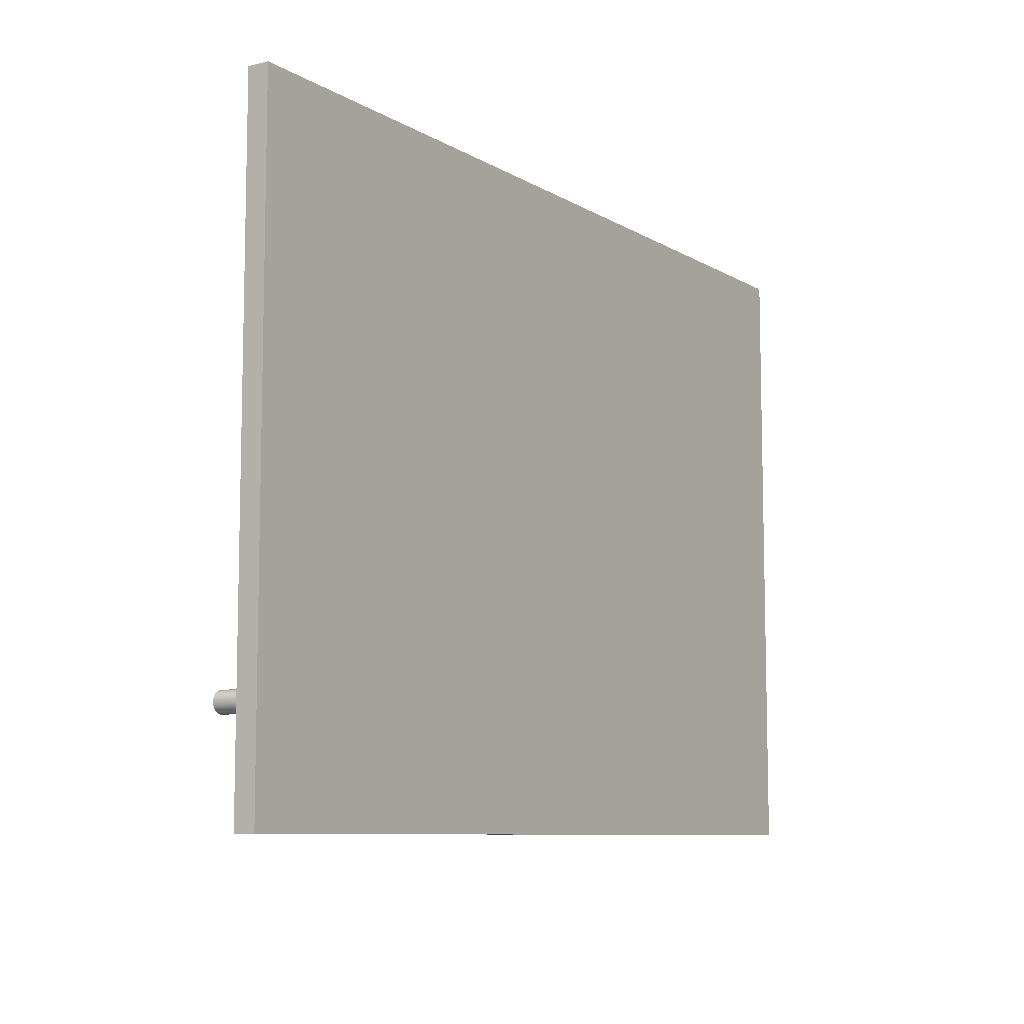
<metadata>
{"format":"obj","ext":"obj","renderer":"f3d","projection":"perspective","resolution":1024,"background":"white","views":[{"elev":-8.6,"azim":-56.7,"up":"+Z"}]}
</metadata>
<code>
v -4.25 0 3
v 4.25 0 3
v 4.25 0.2 3
v -4.25 0.2 3
v -4.25 0 -3
v -4.25 0 3
v -4.25 0.2 3
v -4.25 0.2 -3
v 4.25 0 -3
v -4.25 0 -3
v -4.25 0.2 -3
v 4.25 0.2 -3
v 4.25 0 3
v 4.25 0 -3
v 4.25 0.2 -3
v 4.25 0.2 3
v 4.25 0.2 3
v 4.25 0.2 -3
v -4.25 0.2 -3
v -4.25 0.2 3
v 4.25 0 -3
v 4.25 0 3
v -4.25 0 3
v -4.25 0 -3
v -3.48 0.5 -1.9
v -3.481 0.5 -1.895
v -3.482 0.5 -1.891
v -3.485 0.5 -1.887
v -3.489 0.5 -1.884
v -3.493 0.5 -1.881
v -3.498 0.5 -1.88
v -3.502 0.5 -1.88
v -3.507 0.5 -1.881
v -3.511 0.5 -1.884
v -3.515 0.5 -1.887
v -3.518 0.5 -1.891
v -3.519 0.5 -1.895
v -3.52 0.5 -1.9
v -3.519 0.5 -1.905
v -3.518 0.5 -1.909
v -3.515 0.5 -1.913
v -3.511 0.5 -1.916
v -3.507 0.5 -1.919
v -3.502 0.5 -1.92
v -3.498 0.5 -1.92
v -3.493 0.5 -1.919
v -3.489 0.5 -1.916
v -3.485 0.5 -1.913
v -3.482 0.5 -1.909
v -3.481 0.5 -1.905
v -3.48 0.2 -1.9
v -3.481 0.2 -1.905
v -3.482 0.2 -1.909
v -3.485 0.2 -1.913
v -3.489 0.2 -1.916
v -3.493 0.2 -1.919
v -3.498 0.2 -1.92
v -3.502 0.2 -1.92
v -3.507 0.2 -1.919
v -3.511 0.2 -1.916
v -3.515 0.2 -1.913
v -3.518 0.2 -1.909
v -3.519 0.2 -1.905
v -3.52 0.2 -1.9
v -3.519 0.2 -1.895
v -3.518 0.2 -1.891
v -3.515 0.2 -1.887
v -3.511 0.2 -1.884
v -3.507 0.2 -1.881
v -3.502 0.2 -1.88
v -3.498 0.2 -1.88
v -3.493 0.2 -1.881
v -3.489 0.2 -1.884
v -3.485 0.2 -1.887
v -3.482 0.2 -1.891
v -3.481 0.2 -1.895
v -3.48 0.2 -1.9
v -3.48 0.5 -1.9
v -3.48 0.5 -1.9
v -3.481 0.5 -1.905
v -3.482 0.5 -1.909
v -3.485 0.5 -1.913
v -3.489 0.5 -1.916
v -3.493 0.5 -1.919
v -3.498 0.5 -1.92
v -3.502 0.5 -1.92
v -3.507 0.5 -1.919
v -3.511 0.5 -1.916
v -3.515 0.5 -1.913
v -3.518 0.5 -1.909
v -3.519 0.5 -1.905
v -3.52 0.5 -1.9
v -3.519 0.5 -1.895
v -3.518 0.5 -1.891
v -3.515 0.5 -1.887
v -3.511 0.5 -1.884
v -3.507 0.5 -1.881
v -3.502 0.5 -1.88
v -3.498 0.5 -1.88
v -3.493 0.5 -1.881
v -3.489 0.5 -1.884
v -3.485 0.5 -1.887
v -3.482 0.5 -1.891
v -3.481 0.5 -1.895
v -3.48 0.2 -1.9
v -3.481 0.2 -1.895
v -3.482 0.2 -1.891
v -3.485 0.2 -1.887
v -3.489 0.2 -1.884
v -3.493 0.2 -1.881
v -3.498 0.2 -1.88
v -3.502 0.2 -1.88
v -3.507 0.2 -1.881
v -3.511 0.2 -1.884
v -3.515 0.2 -1.887
v -3.518 0.2 -1.891
v -3.519 0.2 -1.895
v -3.52 0.2 -1.9
v -3.519 0.2 -1.905
v -3.518 0.2 -1.909
v -3.515 0.2 -1.913
v -3.511 0.2 -1.916
v -3.507 0.2 -1.919
v -3.502 0.2 -1.92
v -3.498 0.2 -1.92
v -3.493 0.2 -1.919
v -3.489 0.2 -1.916
v -3.485 0.2 -1.913
v -3.482 0.2 -1.909
v -3.481 0.2 -1.905
v -3.48 0.5 -2
v -3.481 0.5 -1.995
v -3.482 0.5 -1.991
v -3.485 0.5 -1.987
v -3.489 0.5 -1.984
v -3.493 0.5 -1.981
v -3.498 0.5 -1.98
v -3.502 0.5 -1.98
v -3.507 0.5 -1.981
v -3.511 0.5 -1.984
v -3.515 0.5 -1.987
v -3.518 0.5 -1.991
v -3.519 0.5 -1.995
v -3.52 0.5 -2
v -3.519 0.5 -2.005
v -3.518 0.5 -2.009
v -3.515 0.5 -2.013
v -3.511 0.5 -2.016
v -3.507 0.5 -2.019
v -3.502 0.5 -2.02
v -3.498 0.5 -2.02
v -3.493 0.5 -2.019
v -3.489 0.5 -2.016
v -3.485 0.5 -2.013
v -3.482 0.5 -2.009
v -3.481 0.5 -2.005
v -3.48 0.2 -2
v -3.481 0.2 -2.005
v -3.482 0.2 -2.009
v -3.485 0.2 -2.013
v -3.489 0.2 -2.016
v -3.493 0.2 -2.019
v -3.498 0.2 -2.02
v -3.502 0.2 -2.02
v -3.507 0.2 -2.019
v -3.511 0.2 -2.016
v -3.515 0.2 -2.013
v -3.518 0.2 -2.009
v -3.519 0.2 -2.005
v -3.52 0.2 -2
v -3.519 0.2 -1.995
v -3.518 0.2 -1.991
v -3.515 0.2 -1.987
v -3.511 0.2 -1.984
v -3.507 0.2 -1.981
v -3.502 0.2 -1.98
v -3.498 0.2 -1.98
v -3.493 0.2 -1.981
v -3.489 0.2 -1.984
v -3.485 0.2 -1.987
v -3.482 0.2 -1.991
v -3.481 0.2 -1.995
v -3.48 0.2 -2
v -3.48 0.5 -2
v -3.48 0.5 -2
v -3.481 0.5 -2.005
v -3.482 0.5 -2.009
v -3.485 0.5 -2.013
v -3.489 0.5 -2.016
v -3.493 0.5 -2.019
v -3.498 0.5 -2.02
v -3.502 0.5 -2.02
v -3.507 0.5 -2.019
v -3.511 0.5 -2.016
v -3.515 0.5 -2.013
v -3.518 0.5 -2.009
v -3.519 0.5 -2.005
v -3.52 0.5 -2
v -3.519 0.5 -1.995
v -3.518 0.5 -1.991
v -3.515 0.5 -1.987
v -3.511 0.5 -1.984
v -3.507 0.5 -1.981
v -3.502 0.5 -1.98
v -3.498 0.5 -1.98
v -3.493 0.5 -1.981
v -3.489 0.5 -1.984
v -3.485 0.5 -1.987
v -3.482 0.5 -1.991
v -3.481 0.5 -1.995
v -3.48 0.2 -2
v -3.481 0.2 -1.995
v -3.482 0.2 -1.991
v -3.485 0.2 -1.987
v -3.489 0.2 -1.984
v -3.493 0.2 -1.981
v -3.498 0.2 -1.98
v -3.502 0.2 -1.98
v -3.507 0.2 -1.981
v -3.511 0.2 -1.984
v -3.515 0.2 -1.987
v -3.518 0.2 -1.991
v -3.519 0.2 -1.995
v -3.52 0.2 -2
v -3.519 0.2 -2.005
v -3.518 0.2 -2.009
v -3.515 0.2 -2.013
v -3.511 0.2 -2.016
v -3.507 0.2 -2.019
v -3.502 0.2 -2.02
v -3.498 0.2 -2.02
v -3.493 0.2 -2.019
v -3.489 0.2 -2.016
v -3.485 0.2 -2.013
v -3.482 0.2 -2.009
v -3.481 0.2 -2.005
v -3.4 1 -1.95
v -3.401 1 -1.935
v -3.404 1 -1.921
v -3.41 1 -1.907
v -3.417 1 -1.894
v -3.427 1 -1.882
v -3.438 1 -1.872
v -3.45 1 -1.863
v -3.463 1 -1.857
v -3.478 1 -1.853
v -3.493 1 -1.85
v -3.507 1 -1.85
v -3.522 1 -1.853
v -3.537 1 -1.857
v -3.55 1 -1.863
v -3.562 1 -1.872
v -3.573 1 -1.882
v -3.583 1 -1.894
v -3.59 1 -1.907
v -3.596 1 -1.921
v -3.599 1 -1.935
v -3.6 1 -1.95
v -3.599 1 -1.965
v -3.596 1 -1.979
v -3.59 1 -1.993
v -3.583 1 -2.006
v -3.573 1 -2.018
v -3.562 1 -2.028
v -3.55 1 -2.037
v -3.537 1 -2.043
v -3.522 1 -2.047
v -3.507 1 -2.05
v -3.493 1 -2.05
v -3.478 1 -2.047
v -3.463 1 -2.043
v -3.45 1 -2.037
v -3.438 1 -2.028
v -3.427 1 -2.018
v -3.417 1 -2.006
v -3.41 1 -1.993
v -3.404 1 -1.979
v -3.401 1 -1.965
v -3.4 0.5 -1.95
v -3.401 0.5 -1.965
v -3.404 0.5 -1.979
v -3.41 0.5 -1.993
v -3.417 0.5 -2.006
v -3.427 0.5 -2.018
v -3.438 0.5 -2.028
v -3.45 0.5 -2.037
v -3.463 0.5 -2.043
v -3.478 0.5 -2.047
v -3.493 0.5 -2.05
v -3.507 0.5 -2.05
v -3.522 0.5 -2.047
v -3.537 0.5 -2.043
v -3.55 0.5 -2.037
v -3.562 0.5 -2.028
v -3.573 0.5 -2.018
v -3.583 0.5 -2.006
v -3.59 0.5 -1.993
v -3.596 0.5 -1.979
v -3.599 0.5 -1.965
v -3.6 0.5 -1.95
v -3.599 0.5 -1.935
v -3.596 0.5 -1.921
v -3.59 0.5 -1.907
v -3.583 0.5 -1.894
v -3.573 0.5 -1.882
v -3.562 0.5 -1.872
v -3.55 0.5 -1.863
v -3.537 0.5 -1.857
v -3.522 0.5 -1.853
v -3.507 0.5 -1.85
v -3.493 0.5 -1.85
v -3.478 0.5 -1.853
v -3.463 0.5 -1.857
v -3.45 0.5 -1.863
v -3.438 0.5 -1.872
v -3.427 0.5 -1.882
v -3.417 0.5 -1.894
v -3.41 0.5 -1.907
v -3.404 0.5 -1.921
v -3.401 0.5 -1.935
v -3.4 0.5 -1.95
v -3.4 1 -1.95
v -3.4 1 -1.95
v -3.401 1 -1.965
v -3.404 1 -1.979
v -3.41 1 -1.993
v -3.417 1 -2.006
v -3.427 1 -2.018
v -3.438 1 -2.028
v -3.45 1 -2.037
v -3.463 1 -2.043
v -3.478 1 -2.047
v -3.493 1 -2.05
v -3.507 1 -2.05
v -3.522 1 -2.047
v -3.537 1 -2.043
v -3.55 1 -2.037
v -3.562 1 -2.028
v -3.573 1 -2.018
v -3.583 1 -2.006
v -3.59 1 -1.993
v -3.596 1 -1.979
v -3.599 1 -1.965
v -3.6 1 -1.95
v -3.599 1 -1.935
v -3.596 1 -1.921
v -3.59 1 -1.907
v -3.583 1 -1.894
v -3.573 1 -1.882
v -3.562 1 -1.872
v -3.55 1 -1.863
v -3.537 1 -1.857
v -3.522 1 -1.853
v -3.507 1 -1.85
v -3.493 1 -1.85
v -3.478 1 -1.853
v -3.463 1 -1.857
v -3.45 1 -1.863
v -3.438 1 -1.872
v -3.427 1 -1.882
v -3.417 1 -1.894
v -3.41 1 -1.907
v -3.404 1 -1.921
v -3.401 1 -1.935
v -3.4 0.5 -1.95
v -3.401 0.5 -1.935
v -3.404 0.5 -1.921
v -3.41 0.5 -1.907
v -3.417 0.5 -1.894
v -3.427 0.5 -1.882
v -3.438 0.5 -1.872
v -3.45 0.5 -1.863
v -3.463 0.5 -1.857
v -3.478 0.5 -1.853
v -3.493 0.5 -1.85
v -3.507 0.5 -1.85
v -3.522 0.5 -1.853
v -3.537 0.5 -1.857
v -3.55 0.5 -1.863
v -3.562 0.5 -1.872
v -3.573 0.5 -1.882
v -3.583 0.5 -1.894
v -3.59 0.5 -1.907
v -3.596 0.5 -1.921
v -3.599 0.5 -1.935
v -3.6 0.5 -1.95
v -3.599 0.5 -1.965
v -3.596 0.5 -1.979
v -3.59 0.5 -1.993
v -3.583 0.5 -2.006
v -3.573 0.5 -2.018
v -3.562 0.5 -2.028
v -3.55 0.5 -2.037
v -3.537 0.5 -2.043
v -3.522 0.5 -2.047
v -3.507 0.5 -2.05
v -3.493 0.5 -2.05
v -3.478 0.5 -2.047
v -3.463 0.5 -2.043
v -3.45 0.5 -2.037
v -3.438 0.5 -2.028
v -3.427 0.5 -2.018
v -3.417 0.5 -2.006
v -3.41 0.5 -1.993
v -3.404 0.5 -1.979
v -3.401 0.5 -1.965
v 0.1 0.4 0.5
v 0.1011 0.4149 0.5
v 0.1044 0.4295 0.5
v 0.1099 0.4434 0.5
v 0.1174 0.4563 0.5
v 0.1267 0.468 0.5
v 0.1377 0.4782 0.5
v 0.15 0.4866 0.5
v 0.1635 0.4931 0.5
v 0.1777 0.4975 0.5
v 0.1925 0.4997 0.5
v 0.2075 0.4997 0.5
v 0.2223 0.4975 0.5
v 0.2365 0.4931 0.5
v 0.25 0.4866 0.5
v 0.2623 0.4782 0.5
v 0.2733 0.468 0.5
v 0.2826 0.4563 0.5
v 0.2901 0.4434 0.5
v 0.2956 0.4295 0.5
v 0.2989 0.4149 0.5
v 0.3 0.4 0.5
v 0.2989 0.3851 0.5
v 0.2956 0.3705 0.5
v 0.2901 0.3566 0.5
v 0.2826 0.3437 0.5
v 0.2733 0.332 0.5
v 0.2623 0.3218 0.5
v 0.25 0.3134 0.5
v 0.2365 0.3069 0.5
v 0.2223 0.3025 0.5
v 0.2075 0.3003 0.5
v 0.1925 0.3003 0.5
v 0.1777 0.3025 0.5
v 0.1635 0.3069 0.5
v 0.15 0.3134 0.5
v 0.1377 0.3218 0.5
v 0.1267 0.332 0.5
v 0.1174 0.3437 0.5
v 0.1099 0.3566 0.5
v 0.1044 0.3705 0.5
v 0.1011 0.3851 0.5
v 0.1 0.4 0
v 0.1011 0.3851 0
v 0.1044 0.3705 0
v 0.1099 0.3566 0
v 0.1174 0.3437 0
v 0.1267 0.332 0
v 0.1377 0.3218 0
v 0.15 0.3134 0
v 0.1635 0.3069 0
v 0.1777 0.3025 0
v 0.1925 0.3003 0
v 0.2075 0.3003 0
v 0.2223 0.3025 0
v 0.2365 0.3069 0
v 0.25 0.3134 0
v 0.2623 0.3218 0
v 0.2733 0.332 0
v 0.2826 0.3437 0
v 0.2901 0.3566 0
v 0.2956 0.3705 0
v 0.2989 0.3851 0
v 0.3 0.4 0
v 0.2989 0.4149 0
v 0.2956 0.4295 0
v 0.2901 0.4434 0
v 0.2826 0.4563 0
v 0.2733 0.468 0
v 0.2623 0.4782 0
v 0.25 0.4866 0
v 0.2365 0.4931 0
v 0.2223 0.4975 0
v 0.2075 0.4997 0
v 0.1925 0.4997 0
v 0.1777 0.4975 0
v 0.1635 0.4931 0
v 0.15 0.4866 0
v 0.1377 0.4782 0
v 0.1267 0.468 0
v 0.1174 0.4563 0
v 0.1099 0.4434 0
v 0.1044 0.4295 0
v 0.1011 0.4149 0
v 0.1 0.4 0
v 0.1 0.4 0.5
v 0.1 0.4 0.5
v 0.1011 0.3851 0.5
v 0.1044 0.3705 0.5
v 0.1099 0.3566 0.5
v 0.1174 0.3437 0.5
v 0.1267 0.332 0.5
v 0.1377 0.3218 0.5
v 0.15 0.3134 0.5
v 0.1635 0.3069 0.5
v 0.1777 0.3025 0.5
v 0.1925 0.3003 0.5
v 0.2075 0.3003 0.5
v 0.2223 0.3025 0.5
v 0.2365 0.3069 0.5
v 0.25 0.3134 0.5
v 0.2623 0.3218 0.5
v 0.2733 0.332 0.5
v 0.2826 0.3437 0.5
v 0.2901 0.3566 0.5
v 0.2956 0.3705 0.5
v 0.2989 0.3851 0.5
v 0.3 0.4 0.5
v 0.2989 0.4149 0.5
v 0.2956 0.4295 0.5
v 0.2901 0.4434 0.5
v 0.2826 0.4563 0.5
v 0.2733 0.468 0.5
v 0.2623 0.4782 0.5
v 0.25 0.4866 0.5
v 0.2365 0.4931 0.5
v 0.2223 0.4975 0.5
v 0.2075 0.4997 0.5
v 0.1925 0.4997 0.5
v 0.1777 0.4975 0.5
v 0.1635 0.4931 0.5
v 0.15 0.4866 0.5
v 0.1377 0.4782 0.5
v 0.1267 0.468 0.5
v 0.1174 0.4563 0.5
v 0.1099 0.4434 0.5
v 0.1044 0.4295 0.5
v 0.1011 0.4149 0.5
v 0.1 0.4 0
v 0.1011 0.4149 0
v 0.1044 0.4295 0
v 0.1099 0.4434 0
v 0.1174 0.4563 0
v 0.1267 0.468 0
v 0.1377 0.4782 0
v 0.15 0.4866 0
v 0.1635 0.4931 0
v 0.1777 0.4975 0
v 0.1925 0.4997 0
v 0.2075 0.4997 0
v 0.2223 0.4975 0
v 0.2365 0.4931 0
v 0.25 0.4866 0
v 0.2623 0.4782 0
v 0.2733 0.468 0
v 0.2826 0.4563 0
v 0.2901 0.4434 0
v 0.2956 0.4295 0
v 0.2989 0.4149 0
v 0.3 0.4 0
v 0.2989 0.3851 0
v 0.2956 0.3705 0
v 0.2901 0.3566 0
v 0.2826 0.3437 0
v 0.2733 0.332 0
v 0.2623 0.3218 0
v 0.25 0.3134 0
v 0.2365 0.3069 0
v 0.2223 0.3025 0
v 0.2075 0.3003 0
v 0.1925 0.3003 0
v 0.1777 0.3025 0
v 0.1635 0.3069 0
v 0.15 0.3134 0
v 0.1377 0.3218 0
v 0.1267 0.332 0
v 0.1174 0.3437 0
v 0.1099 0.3566 0
v 0.1044 0.3705 0
v 0.1011 0.3851 0
g 79411334-e2b5-11ea-b9c6-54bf646e7e1f
f 1 2 4
f 4 2 3
g 79418866-e2b5-11ea-9d84-54bf646e7e1f
f 5 6 8
f 8 6 7
g 7941fd92-e2b5-11ea-a16b-54bf646e7e1f
f 9 10 12
f 12 10 11
g 794272c0-e2b5-11ea-a761-54bf646e7e1f
f 13 14 16
f 16 14 15
g 79430f00-e2b5-11ea-a973-54bf646e7e1f
f 17 18 20
f 20 18 19
g 79438438-e2b5-11ea-98fd-54bf646e7e1f
f 22 23 21
f 21 23 24
g 79d254c6-e2b5-11ea-acb7-54bf646e7e1f
f 26 76 25
f 25 76 77
f 78 51 50
f 50 51 52
f 50 52 49
f 49 52 53
f 49 53 48
f 48 53 54
f 48 54 47
f 47 54 55
f 47 55 46
f 46 55 56
f 46 56 45
f 45 56 57
f 45 57 44
f 44 57 58
f 44 58 43
f 43 58 59
f 43 59 42
f 42 59 60
f 42 60 41
f 41 60 61
f 41 61 40
f 40 61 62
f 40 62 39
f 39 62 63
f 39 63 38
f 38 63 64
f 38 64 37
f 37 64 65
f 37 65 36
f 36 65 66
f 36 66 35
f 35 66 67
f 35 67 34
f 34 67 68
f 34 68 33
f 33 68 69
f 33 69 32
f 32 69 70
f 32 70 31
f 31 70 71
f 31 71 30
f 30 71 72
f 30 72 29
f 29 72 73
f 29 73 28
f 28 73 74
f 28 74 27
f 27 74 75
f 27 75 26
f 26 75 76
g 79d2f102-e2b5-11ea-96b5-54bf646e7e1f
f 80 91 79
f 79 91 92
f 79 92 104
f 104 92 93
f 104 93 103
f 103 93 94
f 103 94 102
f 102 94 95
f 102 95 101
f 101 95 96
f 101 96 100
f 100 96 97
f 100 97 99
f 99 97 98
f 91 80 90
f 90 80 81
f 90 81 89
f 89 81 82
f 89 82 88
f 88 82 83
f 88 83 87
f 87 83 84
f 87 84 86
f 86 84 85
g 79d38d46-e2b5-11ea-9b9a-54bf646e7e1f
f 106 117 105
f 105 117 118
f 105 118 130
f 130 118 119
f 130 119 129
f 129 119 120
f 129 120 128
f 128 120 121
f 128 121 127
f 127 121 122
f 127 122 126
f 126 122 123
f 126 123 125
f 125 123 124
f 117 106 116
f 116 106 107
f 116 107 115
f 115 107 108
f 115 108 114
f 114 108 109
f 114 109 113
f 113 109 110
f 113 110 112
f 112 110 111
g 79d45092-e2b5-11ea-b3d8-54bf646e7e1f
f 132 182 131
f 131 182 183
f 184 157 156
f 156 157 158
f 156 158 155
f 155 158 159
f 155 159 154
f 154 159 160
f 154 160 153
f 153 160 161
f 153 161 152
f 152 161 162
f 152 162 151
f 151 162 163
f 151 163 150
f 150 163 164
f 150 164 149
f 149 164 165
f 149 165 148
f 148 165 166
f 148 166 147
f 147 166 167
f 147 167 146
f 146 167 168
f 146 168 145
f 145 168 169
f 145 169 144
f 144 169 170
f 144 170 143
f 143 170 171
f 143 171 142
f 142 171 172
f 142 172 141
f 141 172 173
f 141 173 140
f 140 173 174
f 140 174 139
f 139 174 175
f 139 175 138
f 138 175 176
f 138 176 137
f 137 176 177
f 137 177 136
f 136 177 178
f 136 178 135
f 135 178 179
f 135 179 134
f 134 179 180
f 134 180 133
f 133 180 181
f 133 181 132
f 132 181 182
g 79d51402-e2b5-11ea-b588-54bf646e7e1f
f 186 197 185
f 185 197 198
f 185 198 210
f 210 198 199
f 210 199 209
f 209 199 200
f 209 200 208
f 208 200 201
f 208 201 207
f 207 201 202
f 207 202 206
f 206 202 203
f 206 203 205
f 205 203 204
f 197 186 196
f 196 186 187
f 196 187 195
f 195 187 188
f 195 188 194
f 194 188 189
f 194 189 193
f 193 189 190
f 193 190 192
f 192 190 191
g 79d5d746-e2b5-11ea-99f5-54bf646e7e1f
f 212 223 211
f 211 223 224
f 211 224 236
f 236 224 225
f 236 225 235
f 235 225 226
f 235 226 234
f 234 226 227
f 234 227 233
f 233 227 228
f 233 228 232
f 232 228 229
f 232 229 231
f 231 229 230
f 223 212 222
f 222 212 213
f 222 213 221
f 221 213 214
f 221 214 220
f 220 214 215
f 220 215 219
f 219 215 216
f 219 216 218
f 218 216 217
g 7a68c6a4-e2b5-11ea-ae9c-54bf646e7e1f
f 238 320 237
f 237 320 321
f 322 279 278
f 278 279 280
f 278 280 277
f 277 280 281
f 277 281 276
f 276 281 282
f 276 282 275
f 275 282 283
f 275 283 274
f 274 283 284
f 274 284 273
f 273 284 285
f 273 285 272
f 272 285 286
f 272 286 271
f 271 286 287
f 271 287 270
f 270 287 288
f 270 288 269
f 269 288 289
f 269 289 268
f 268 289 290
f 268 290 267
f 267 290 291
f 267 291 266
f 266 291 292
f 266 292 265
f 265 292 293
f 265 293 264
f 264 293 294
f 264 294 263
f 263 294 295
f 263 295 262
f 262 295 296
f 262 296 261
f 261 296 297
f 261 297 260
f 260 297 298
f 260 298 259
f 259 298 299
f 259 299 258
f 258 299 300
f 258 300 257
f 257 300 301
f 257 301 256
f 256 301 302
f 256 302 255
f 255 302 303
f 255 303 254
f 254 303 304
f 254 304 253
f 253 304 305
f 253 305 252
f 252 305 306
f 252 306 251
f 251 306 307
f 251 307 250
f 250 307 308
f 250 308 249
f 249 308 309
f 249 309 248
f 248 309 310
f 248 310 247
f 247 310 311
f 247 311 246
f 246 311 312
f 246 312 245
f 245 312 313
f 245 313 244
f 244 313 314
f 244 314 243
f 243 314 315
f 243 315 242
f 242 315 316
f 242 316 241
f 241 316 317
f 241 317 240
f 240 317 318
f 240 318 239
f 239 318 319
f 239 319 238
f 238 319 320
g 7a69b102-e2b5-11ea-8aa9-54bf646e7e1f
f 324 343 323
f 323 343 344
f 323 344 364
f 364 344 345
f 364 345 363
f 363 345 346
f 363 346 362
f 362 346 347
f 362 347 361
f 361 347 348
f 361 348 360
f 360 348 349
f 360 349 359
f 359 349 350
f 359 350 358
f 358 350 351
f 358 351 357
f 357 351 352
f 357 352 356
f 356 352 353
f 356 353 355
f 355 353 354
f 343 324 342
f 342 324 325
f 342 325 341
f 341 325 326
f 341 326 340
f 340 326 327
f 340 327 339
f 339 327 328
f 339 328 338
f 338 328 329
f 338 329 337
f 337 329 330
f 337 330 336
f 336 330 331
f 336 331 335
f 335 331 332
f 335 332 334
f 334 332 333
g 7a6a9b30-e2b5-11ea-8663-54bf646e7e1f
f 366 385 365
f 365 385 386
f 365 386 406
f 406 386 387
f 406 387 405
f 405 387 388
f 405 388 404
f 404 388 389
f 404 389 403
f 403 389 390
f 403 390 402
f 402 390 391
f 402 391 401
f 401 391 392
f 401 392 400
f 400 392 393
f 400 393 399
f 399 393 394
f 399 394 398
f 398 394 395
f 398 395 397
f 397 395 396
f 385 366 384
f 384 366 367
f 384 367 383
f 383 367 368
f 383 368 382
f 382 368 369
f 382 369 381
f 381 369 370
f 381 370 380
f 380 370 371
f 380 371 379
f 379 371 372
f 379 372 378
f 378 372 373
f 378 373 377
f 377 373 374
f 377 374 376
f 376 374 375
g 7b029382-e2b5-11ea-942c-54bf646e7e1f
f 408 490 407
f 407 490 491
f 492 449 448
f 448 449 450
f 448 450 447
f 447 450 451
f 447 451 446
f 446 451 452
f 446 452 445
f 445 452 453
f 445 453 444
f 444 453 454
f 444 454 443
f 443 454 455
f 443 455 442
f 442 455 456
f 442 456 441
f 441 456 457
f 441 457 440
f 440 457 458
f 440 458 439
f 439 458 459
f 439 459 438
f 438 459 460
f 438 460 437
f 437 460 461
f 437 461 436
f 436 461 462
f 436 462 435
f 435 462 463
f 435 463 434
f 434 463 464
f 434 464 433
f 433 464 465
f 433 465 432
f 432 465 466
f 432 466 431
f 431 466 467
f 431 467 430
f 430 467 468
f 430 468 429
f 429 468 469
f 429 469 428
f 428 469 470
f 428 470 427
f 427 470 471
f 427 471 426
f 426 471 472
f 426 472 425
f 425 472 473
f 425 473 424
f 424 473 474
f 424 474 423
f 423 474 475
f 423 475 422
f 422 475 476
f 422 476 421
f 421 476 477
f 421 477 420
f 420 477 478
f 420 478 419
f 419 478 479
f 419 479 418
f 418 479 480
f 418 480 417
f 417 480 481
f 417 481 416
f 416 481 482
f 416 482 415
f 415 482 483
f 415 483 414
f 414 483 484
f 414 484 413
f 413 484 485
f 413 485 412
f 412 485 486
f 412 486 411
f 411 486 487
f 411 487 410
f 410 487 488
f 410 488 409
f 409 488 489
f 409 489 408
f 408 489 490
g 7b03a4e8-e2b5-11ea-a9ef-54bf646e7e1f
f 494 513 493
f 493 513 514
f 493 514 534
f 534 514 515
f 534 515 533
f 533 515 516
f 533 516 532
f 532 516 517
f 532 517 531
f 531 517 518
f 531 518 530
f 530 518 519
f 530 519 529
f 529 519 520
f 529 520 528
f 528 520 521
f 528 521 527
f 527 521 522
f 527 522 526
f 526 522 523
f 526 523 525
f 525 523 524
f 513 494 512
f 512 494 495
f 512 495 511
f 511 495 496
f 511 496 510
f 510 496 497
f 510 497 509
f 509 497 498
f 509 498 508
f 508 498 499
f 508 499 507
f 507 499 500
f 507 500 506
f 506 500 501
f 506 501 505
f 505 501 502
f 505 502 504
f 504 502 503
g 7b048f4c-e2b5-11ea-aa07-54bf646e7e1f
f 536 555 535
f 535 555 556
f 535 556 576
f 576 556 557
f 576 557 575
f 575 557 558
f 575 558 574
f 574 558 559
f 574 559 573
f 573 559 560
f 573 560 572
f 572 560 561
f 572 561 571
f 571 561 562
f 571 562 570
f 570 562 563
f 570 563 569
f 569 563 564
f 569 564 568
f 568 564 565
f 568 565 567
f 567 565 566
f 555 536 554
f 554 536 537
f 554 537 553
f 553 537 538
f 553 538 552
f 552 538 539
f 552 539 551
f 551 539 540
f 551 540 550
f 550 540 541
f 550 541 549
f 549 541 542
f 549 542 548
f 548 542 543
f 548 543 547
f 547 543 544
f 547 544 546
f 546 544 545

</code>
